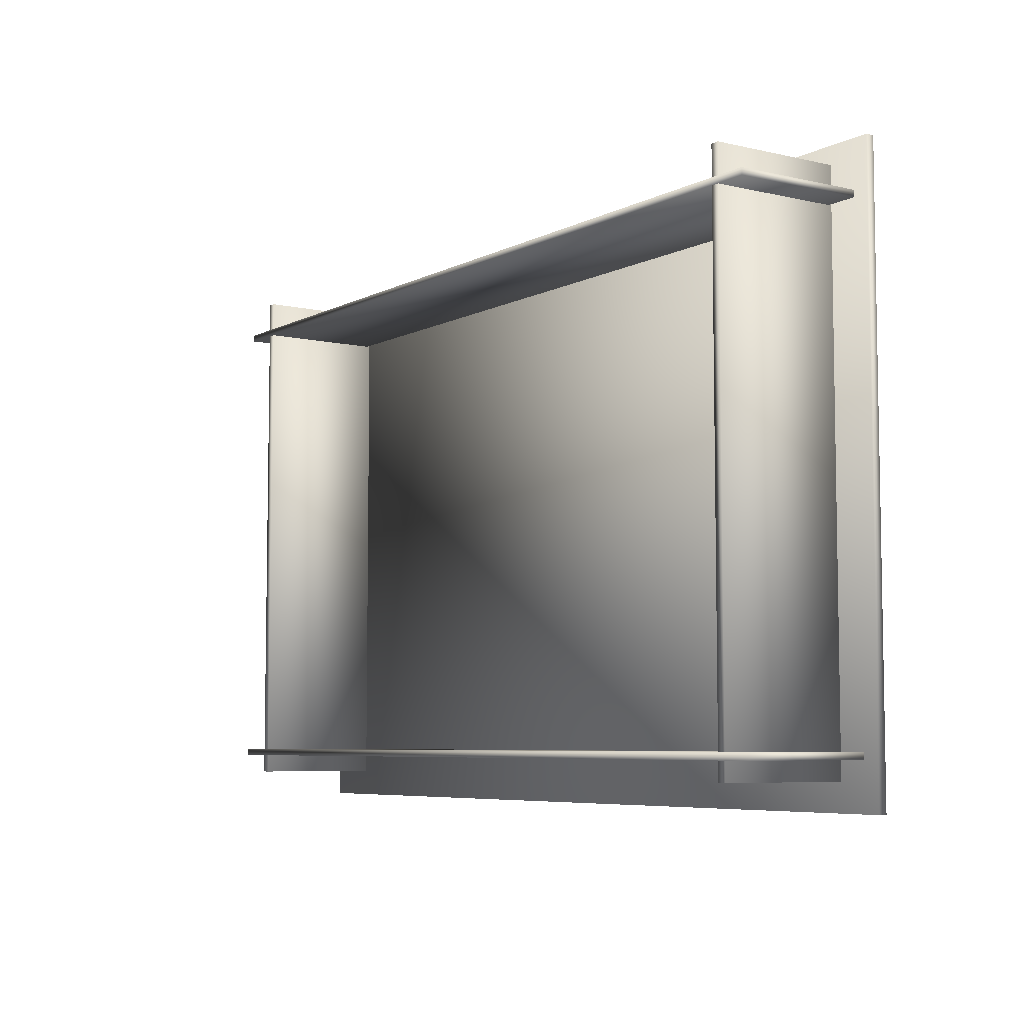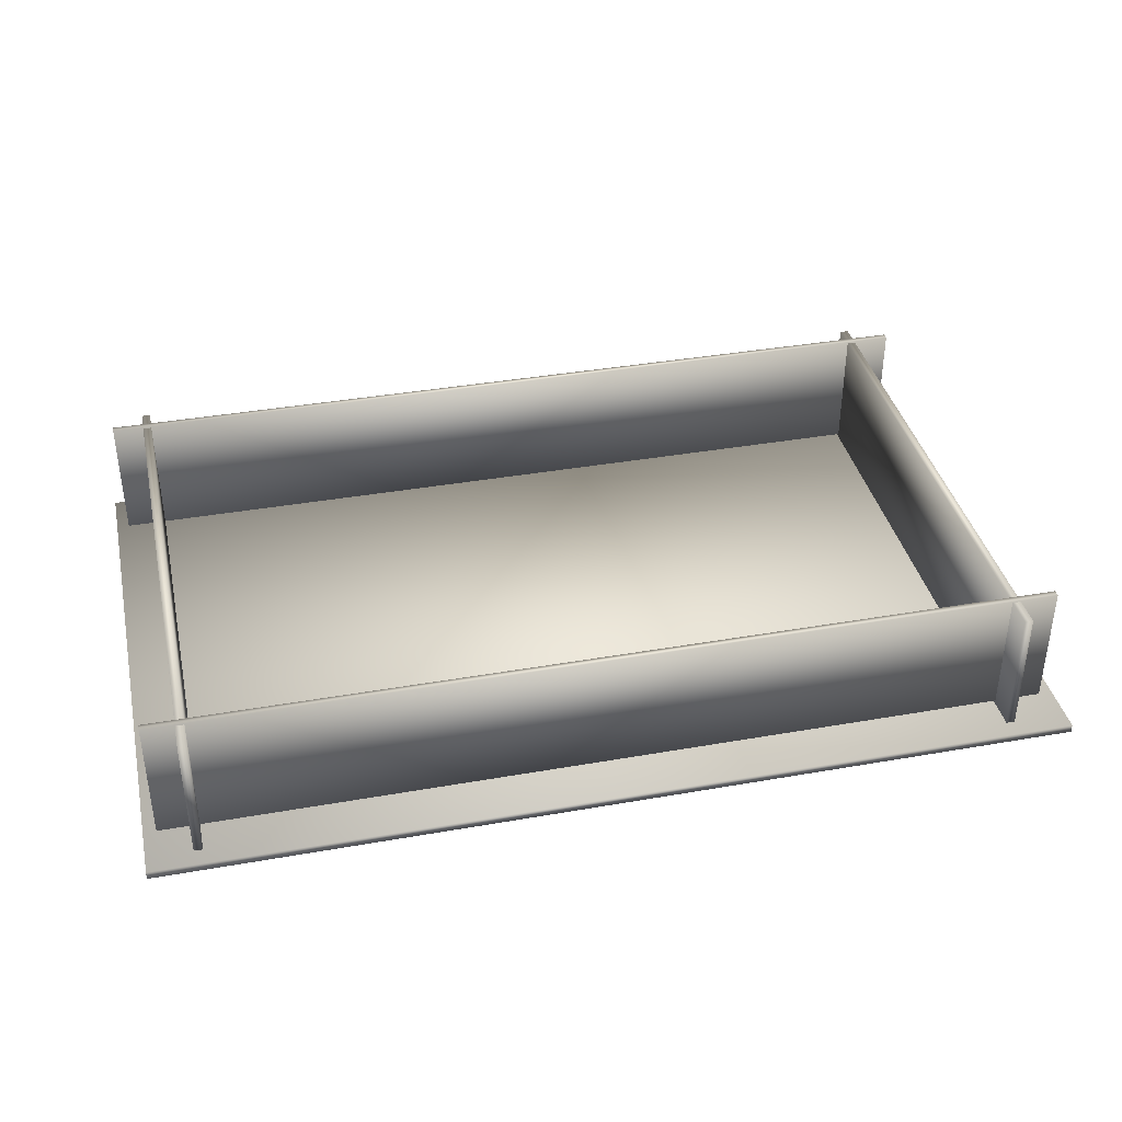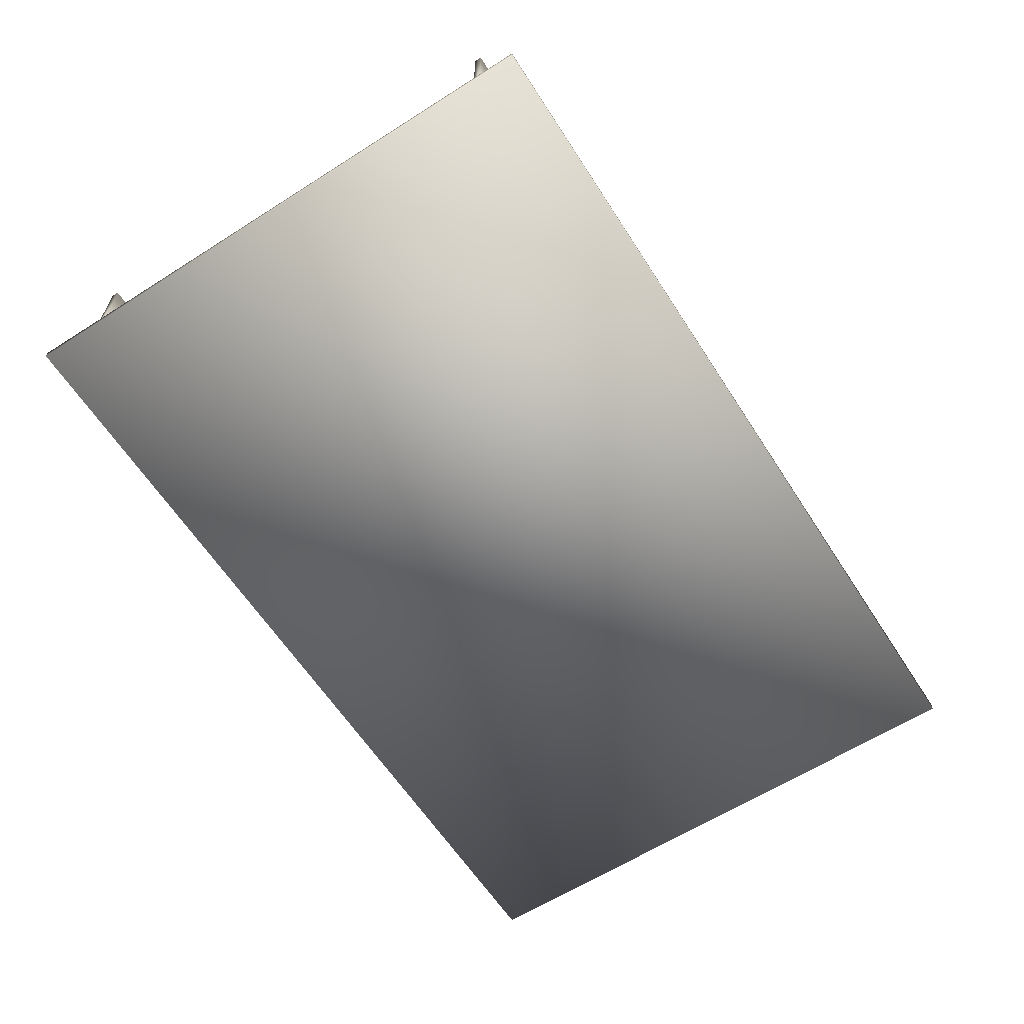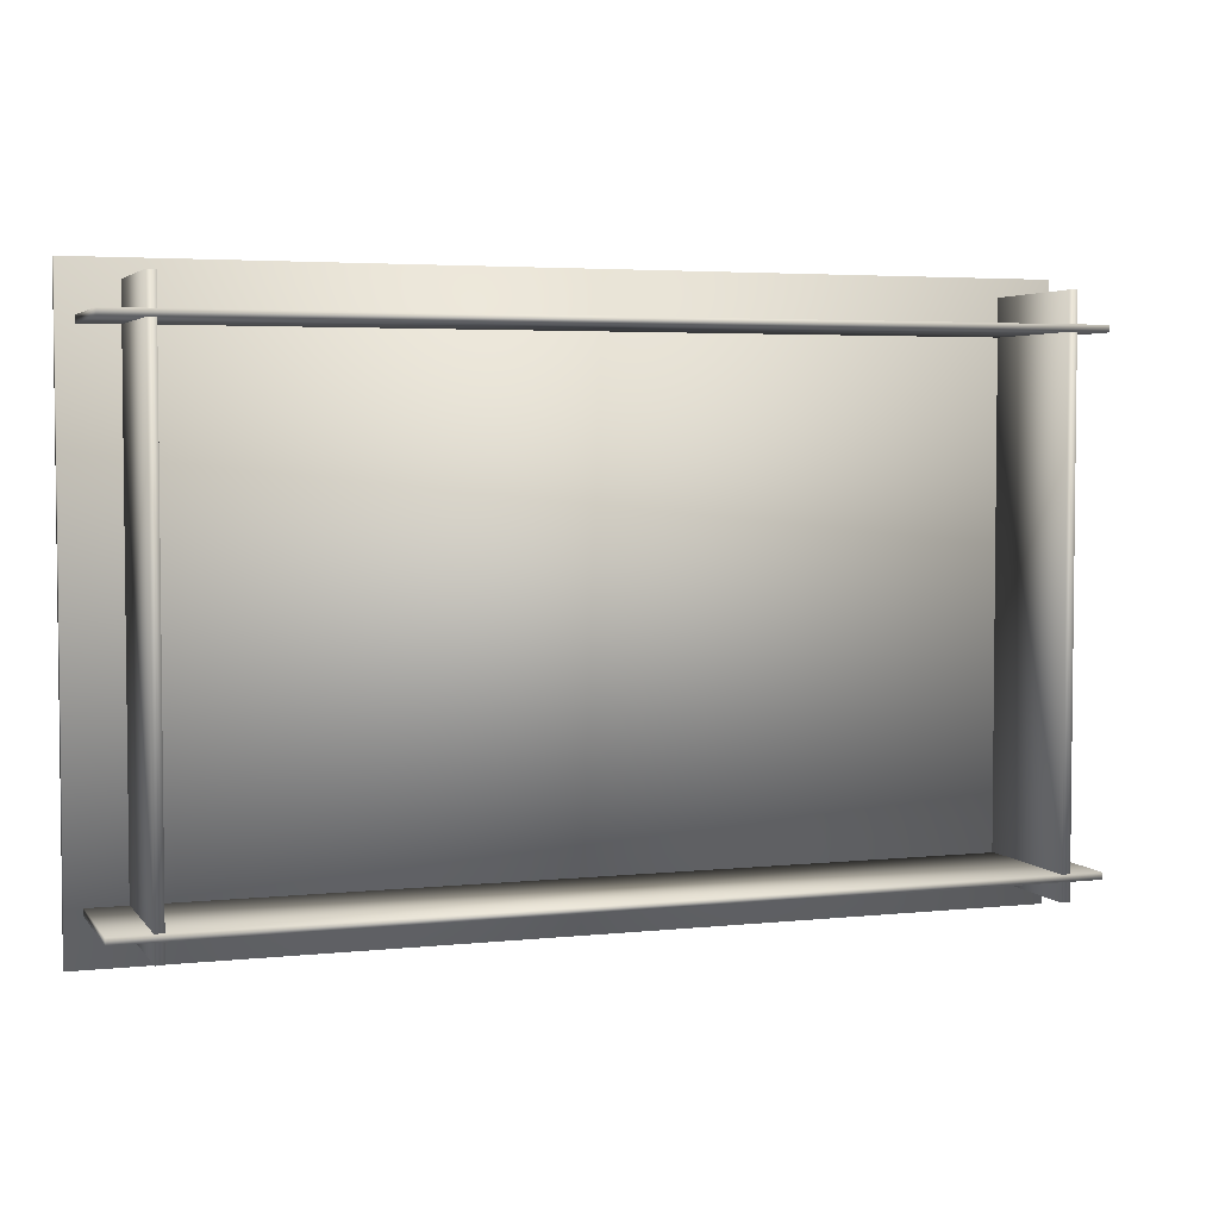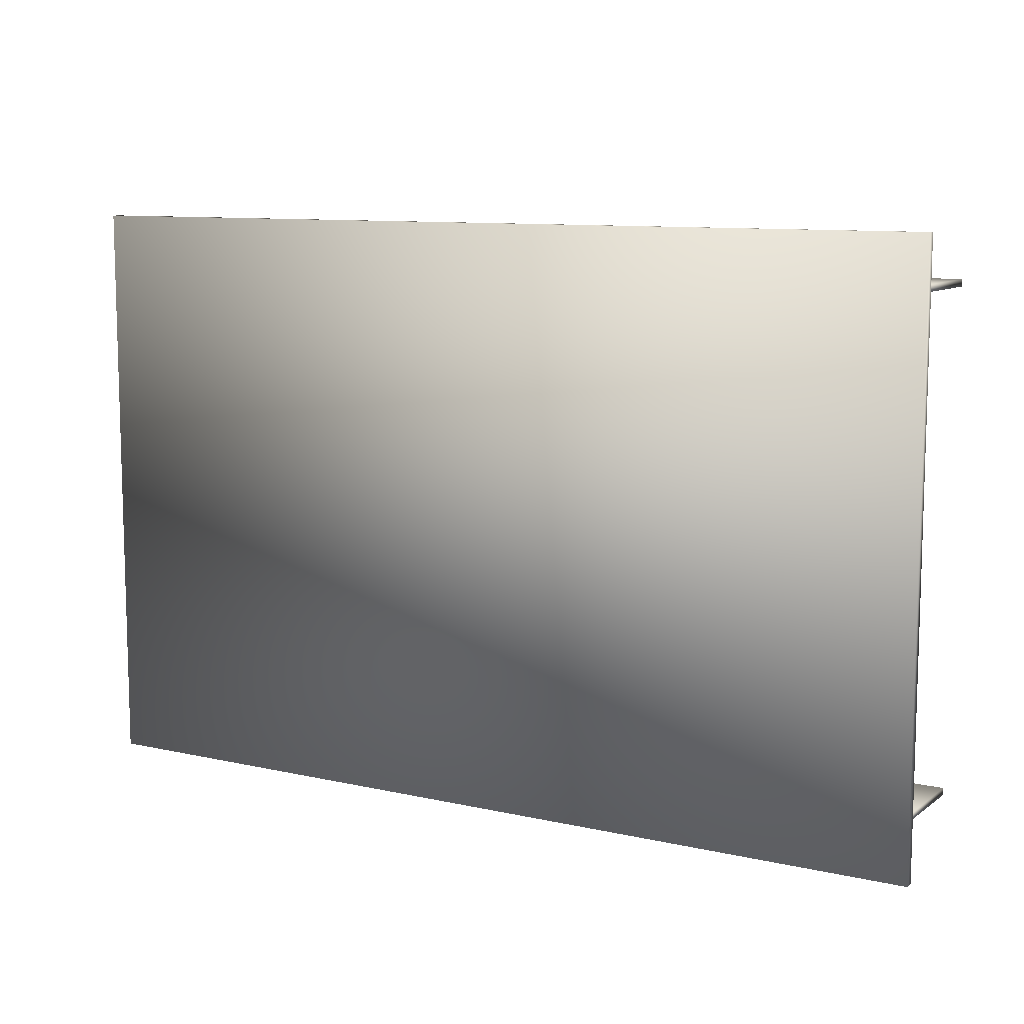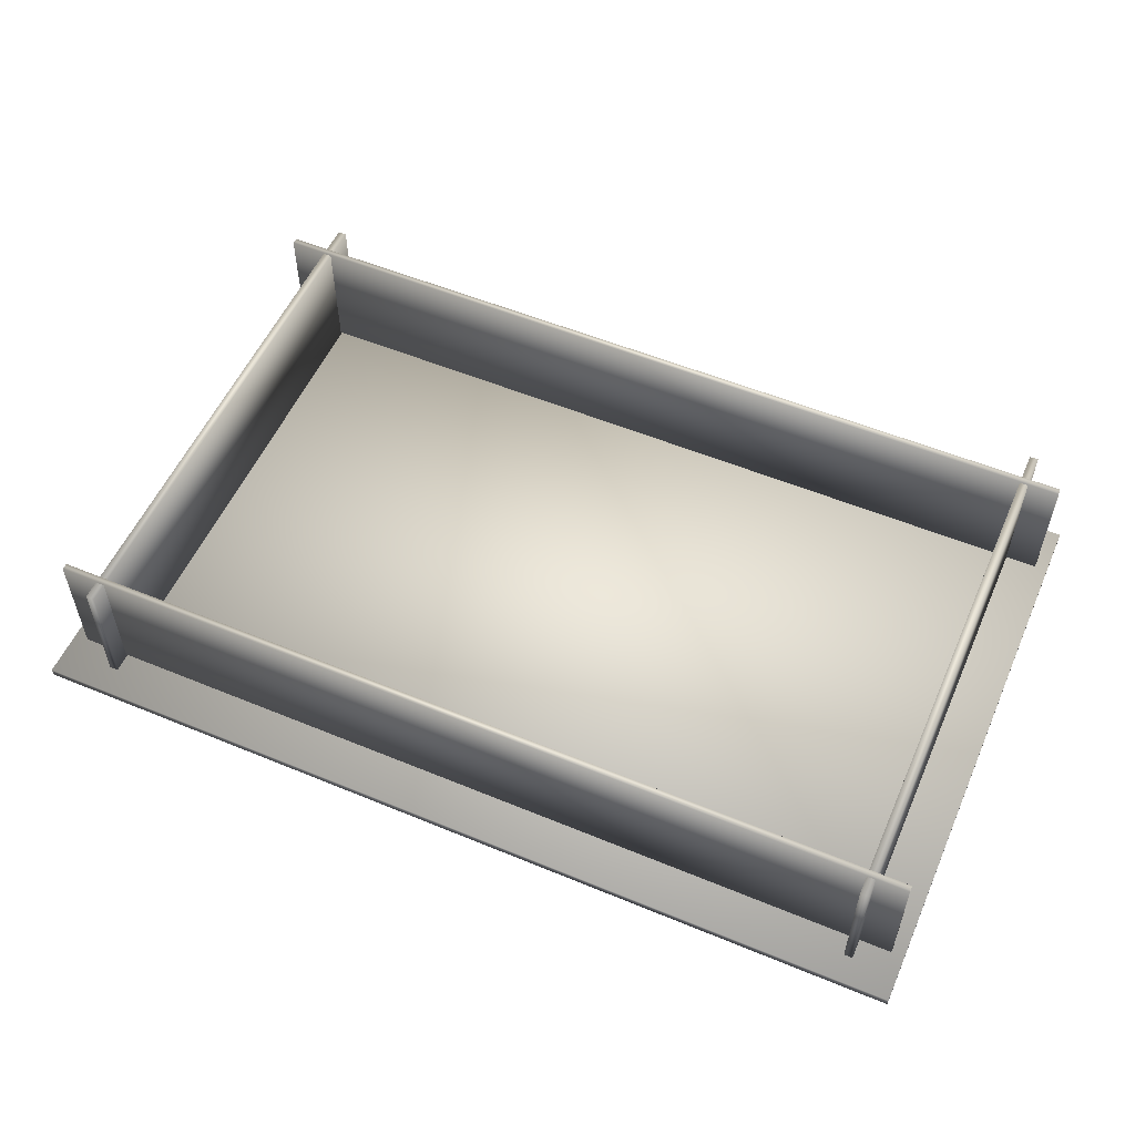
<metadata>
{"format":"obj","ext":"obj","renderer":"f3d","projection":"perspective","resolution":1024,"background":"white","views":[{"elev":-6.3,"azim":-124.4,"up":"+Z"},{"elev":37.9,"azim":-12.6,"up":"+Y"},{"elev":-62.1,"azim":-57.2,"up":"+Y"},{"elev":3.9,"azim":160.7,"up":"+Z"},{"elev":9.9,"azim":30.4,"up":"+Z"},{"elev":54.9,"azim":-156.4,"up":"+Y"}]}
</metadata>
<code>
v  -15.68 0.2044 17
v  -15.68 7.801 17
v  36.77 7.801 17
v  36.77 0.2044 17
v  -15.68 0.2044 17.4
v  36.77 0.2044 17.4
v  36.77 7.801 17.4
v  -15.68 7.801 17.4
o east_wall
g east_wall
f 1 2 3 4
f 5 6 7 8
f 1 4 6 5
f 4 3 7 6
f 3 2 8 7
f 2 1 5 8
v  -16.44 -0.515 20.23
v  -16.44 -0.515 -14.67
v  37.71 -0.515 -14.67
v  37.71 -0.515 20.23
v  -16.44 -0.01675 20.23
v  37.71 -0.01675 20.23
v  37.71 -0.01675 -14.67
v  -16.44 -0.01675 -14.67
o floor
g floor
f 9 10 11 12
f 13 14 15 16
f 9 12 14 13
f 12 11 15 14
f 11 10 16 15
f 10 9 13 16
v  33.99 0 19.18
v  33.99 0 -13.05
v  34.5 0 -13.05
v  34.5 0 19.18
v  33.99 7.724 19.18
v  34.5 7.724 19.18
v  34.5 7.724 -13.05
v  33.99 7.724 -13.05
o north_wall
g north_wall
f 17 18 19 20
f 21 22 23 24
f 17 20 22 21
f 20 19 23 22
f 19 18 24 23
f 18 17 21 24
v  -13.78 0 19.18
v  -13.78 0 -13.05
v  -13.27 0 -13.05
v  -13.27 0 19.18
v  -13.78 7.724 19.18
v  -13.27 7.724 19.18
v  -13.27 7.724 -13.05
v  -13.78 7.724 -13.05
o south_wall
g south_wall
f 25 26 27 28
f 29 30 31 32
f 25 28 30 29
f 28 27 31 30
f 27 26 32 31
f 26 25 29 32
v  -15.68 0.2044 -11.94
v  -15.68 7.801 -11.94
v  36.77 7.801 -11.94
v  36.77 0.2044 -11.94
v  -15.68 0.2044 -11.54
v  36.77 0.2044 -11.54
v  36.77 7.801 -11.54
v  -15.68 7.801 -11.54
o west_wall
g west_wall
f 33 34 35 36
f 37 38 39 40
f 33 36 38 37
f 36 35 39 38
f 35 34 40 39
f 34 33 37 40

</code>
